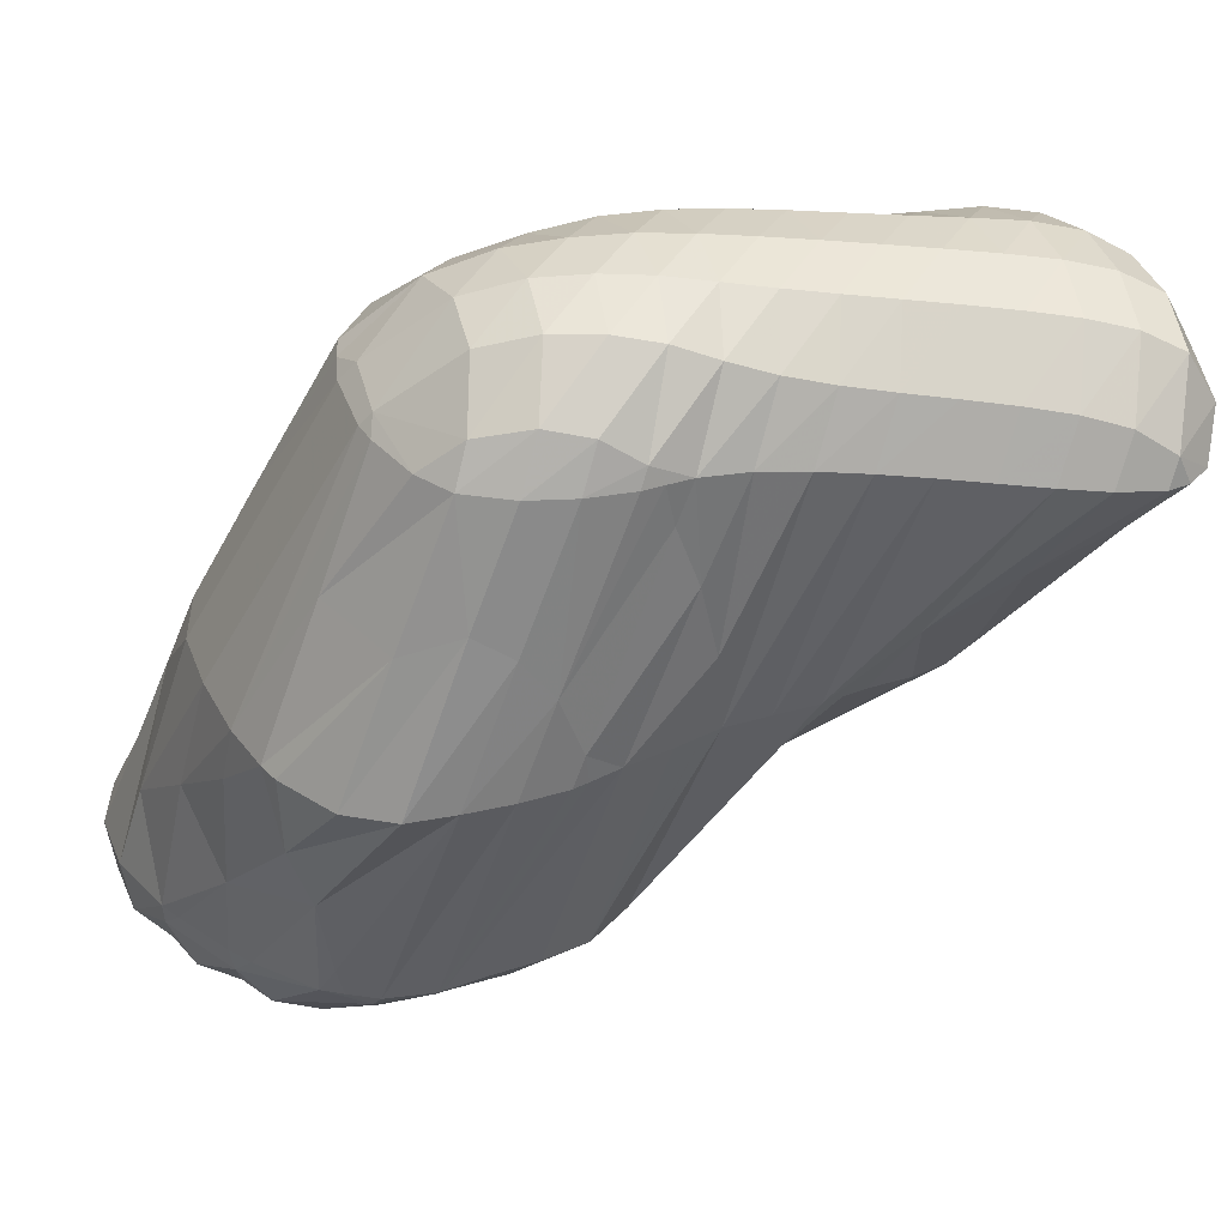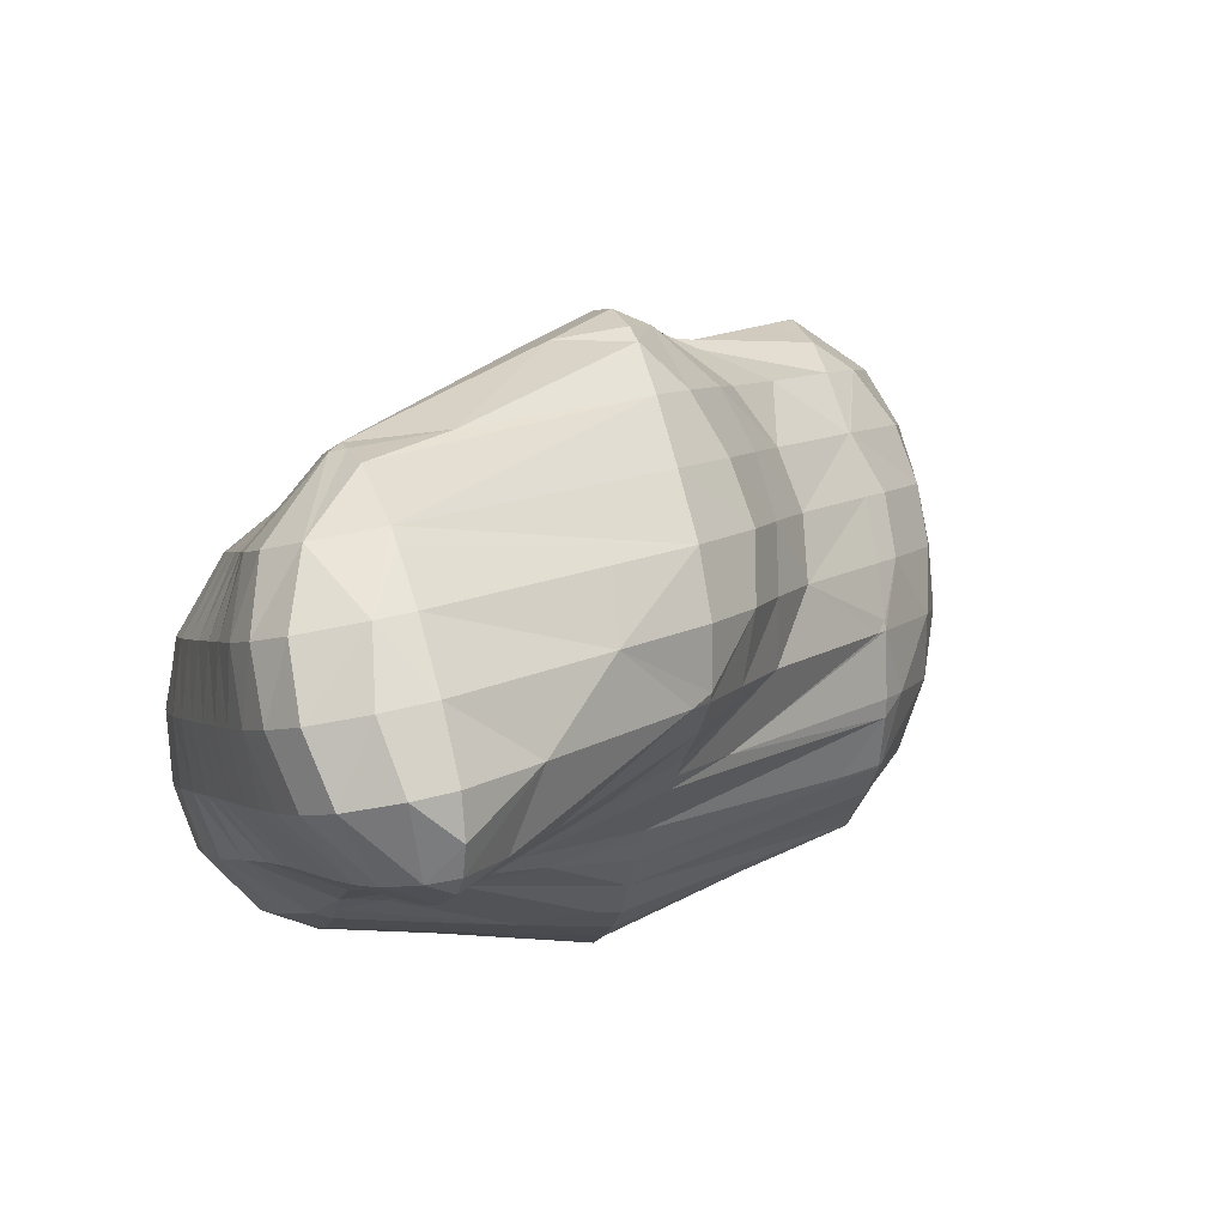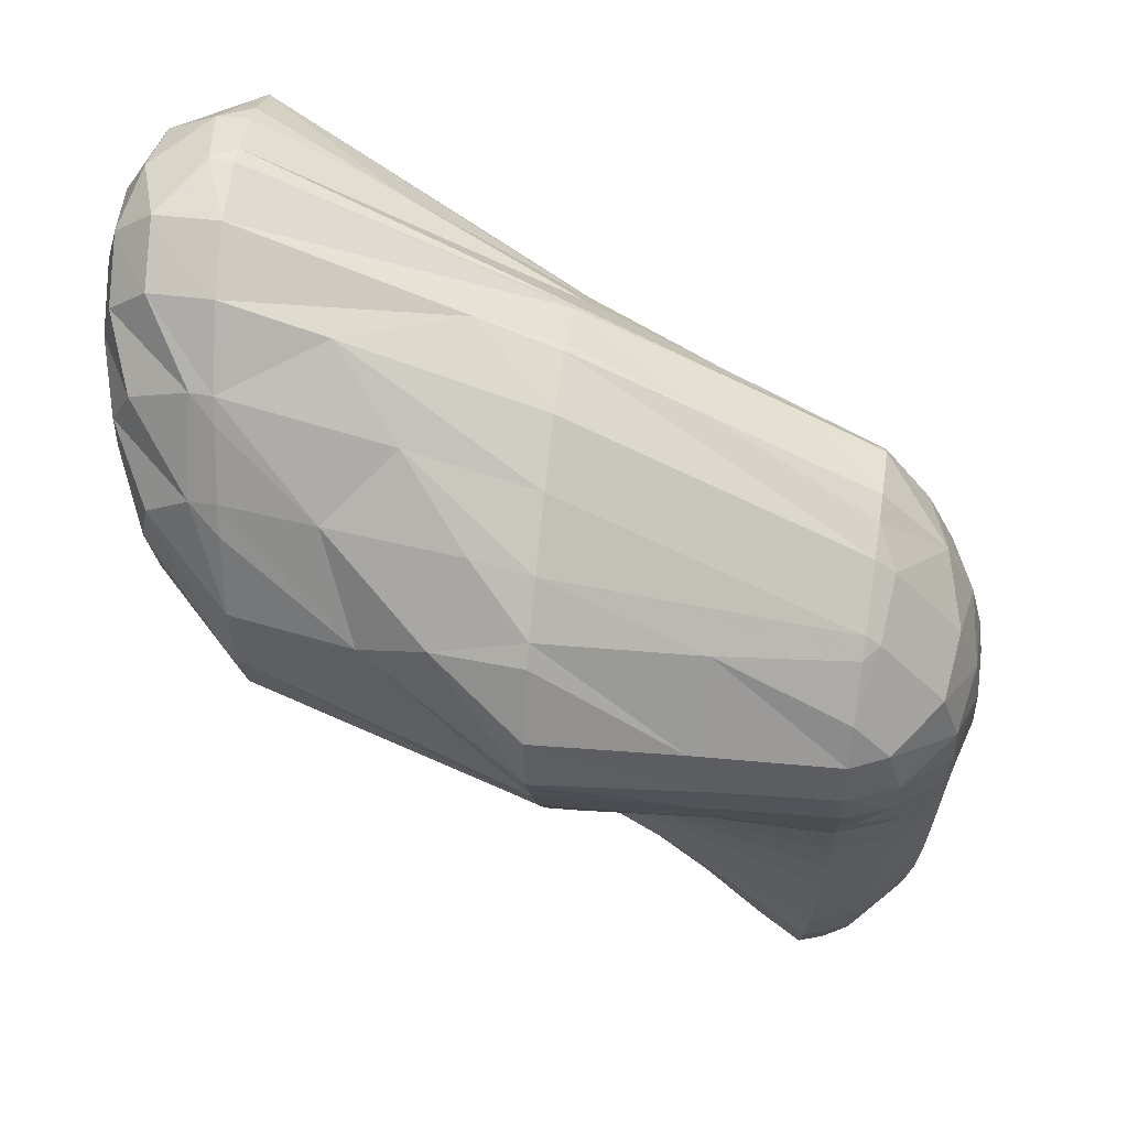
<metadata>
{"format":"obj","ext":"obj","renderer":"f3d","projection":"perspective","resolution":1024,"background":"white","views":[{"elev":-61.2,"azim":166.2,"up":"+Y"},{"elev":-3.2,"azim":-119.2,"up":"+Y"},{"elev":-27.3,"azim":78.0,"up":"+Y"}]}
</metadata>
<code>
v 248.9 208.4 79.25
v 249 207.9 79.35
v 249 208.3 78.73
v 249.2 209.2 78.48
v 249.1 209.3 79.13
v 249.5 210.1 78.58
v 249.4 210.2 79.04
v 249.8 210.9 79
v 249.2 207.5 79.44
v 249.5 207.4 79.5
v 249.4 207.5 79.12
v 249.5 208.2 78.19
v 249.7 209.1 77.89
v 250 210 77.86
v 250 211.1 78.99
v 250.4 211 78.17
v 250.8 211.9 79.02
v 250.1 207.2 79.61
v 250 207.4 78.91
v 250.1 208.2 78.06
v 250.4 209 77.75
v 250.6 209.9 77.7
v 251 210.9 77.94
v 251.3 212.1 79.07
v 251.5 212 78.94
v 251.5 212.2 79.11
v 250.7 207.2 79.7
v 250.7 207.4 78.89
v 250.8 208.2 78.07
v 251 209 77.78
v 251.3 210 77.74
v 251.6 210.9 78.03
v 252.2 212.1 79.17
v 252.2 212.1 79.23
v 251.4 207.2 79.81
v 251.3 207.5 78.95
v 251.4 208.2 78.15
v 251.7 209.1 77.88
v 252 210 77.88
v 252.3 211 78.3
v 252.3 212.1 79.25
v 252.8 211.9 79.37
v 252 207.3 79.92
v 252 207.5 79.05
v 252.1 208.2 78.26
v 252.3 209.1 78
v 252.6 210 78.04
v 253 211.1 78.56
v 253.4 211.8 79.51
v 252.7 207.3 80.04
v 252.6 207.5 79.14
v 252.8 208.3 78.37
v 253 209.1 78.12
v 253.3 210.1 78.18
v 253.7 211.1 78.78
v 254.1 211.8 79.66
v 253.3 207.3 80.17
v 253.3 207.6 79.23
v 253.4 208.3 78.48
v 253.7 209.2 78.25
v 254 210.1 78.33
v 254.4 211.2 78.98
v 254.7 211.8 79.8
v 254 207.3 80.31
v 253.9 207.6 79.28
v 254.1 208.4 78.59
v 254.3 209.2 78.39
v 254.7 210.2 78.5
v 255.1 211.2 79.2
v 255.4 211.8 79.95
v 254.6 207.1 80.47
v 254.6 207.6 79.26
v 254.7 208.4 78.69
v 255 209.3 78.53
v 255.3 210.2 78.7
v 255.8 211.3 79.51
v 256.1 211.7 80.11
v 254.9 207 80.57
v 255.2 206.9 80.65
v 255.1 206.9 80.37
v 255.2 207.6 79.21
v 255.4 208.4 78.79
v 255.7 209.3 78.72
v 256.1 210.3 78.99
v 256.6 211.4 80.06
v 256.7 211.6 80.28
v 255.8 206.7 80.82
v 255.7 206.9 80.17
v 255.8 207.6 79.27
v 256.1 208.5 78.96
v 256.4 209.4 78.97
v 256.8 210.4 79.43
v 256.9 211.5 80.33
v 257.2 211.3 80.46
v 256.4 206.7 80.98
v 256.4 206.9 80.22
v 256.5 207.7 79.45
v 256.8 208.5 79.21
v 257.1 209.5 79.31
v 257.6 210.5 79.99
v 257.8 211 80.64
v 257.1 206.8 81.13
v 257.1 207 80.57
v 257.3 207.8 79.86
v 257.5 208.7 79.68
v 257.9 209.6 79.91
v 258.3 210.7 80.8
v 258.4 210.6 80.82
v 257.6 207.2 81.19
v 258.1 207.8 81.2
v 258.1 208 80.97
v 258.4 208.9 80.81
v 258.7 209.9 81.01
v 258.6 209.5 81.07
v 258.2 208.1 81.19
v 258.6 209 81.13
v 249.4 208.7 80.48
v 249.9 209.9 81.63
v 250.2 210.8 81.73
v 249.7 207.7 80.19
v 250.5 209.3 82.9
v 250.4 210.3 83.09
v 250.6 209.5 83.2
v 250.6 211.1 83.03
v 251 212 83.01
v 251.1 212.3 80.29
v 251.5 212.9 83.01
v 251.9 213.6 83.03
v 250.5 208 81.17
v 250.7 209.4 83.23
v 251.1 209.1 83.33
v 252.5 213.6 82.15
v 252.2 213.8 83.06
v 252.8 214.1 83.15
v 251.4 208.3 82.3
v 251.7 208.8 83.46
v 253.1 213.6 82.07
v 253.5 214.2 83.29
v 251.9 208.6 83.54
v 252.2 208.4 83.61
v 253 212.3 80.03
v 253.8 213.7 82.47
v 254.2 214.2 83.43
v 252.8 208.2 83.76
v 253.8 212.4 80.7
v 254.7 213.8 83.21
v 254.8 214 83.59
v 253.3 207.9 83.93
v 254.6 212.6 81.32
v 255 213.9 83.64
v 255.3 213.7 83.75
v 253.6 207.8 84
v 253.9 207.6 84.11
v 253.7 207.5 82.77
v 255.4 212.7 82.01
v 255.9 213.5 83.91
v 254.4 207.2 84.31
v 254.2 207.3 81.84
v 256.3 212.9 83.13
v 256.5 213.3 84.08
v 254.8 207 84.44
v 255 206.9 84.51
v 254.9 206.9 84.05
v 254.6 207.1 81.09
v 256.8 213.1 84.17
v 257.1 213 84.26
v 255.6 206.6 84.72
v 255.4 206.7 83.32
v 257.7 212.8 84.45
v 256.2 206.5 84.92
v 256 206.6 82.88
v 257.9 212.1 83.1
v 258.3 212.5 84.64
v 256.8 206.4 85.13
v 256.6 206.6 82.7
v 258.4 212.4 84.7
v 258.8 212.1 84.83
v 257.5 206.6 85.3
v 257.3 206.7 83.23
v 258.7 211 82.25
v 259.3 211.7 85.03
v 258.3 207.2 85.41
v 258.3 207.6 83.17
v 258.5 207.5 85.43
v 259.3 210.4 83.39
v 259.4 211.6 85.06
v 259.7 210.9 85.25
v 258.9 208.1 85.44
v 259.4 209 85.42
v 259.7 209.9 85.39
v 259.7 210.8 85.27
v 251 210.5 84.06
v 251.4 211.4 84.27
v 251.6 212.3 84.08
v 251.9 213.1 83.67
v 251.4 209.6 84.08
v 251.8 210.7 84.87
v 252.2 211.6 85.06
v 252.5 212.5 84.95
v 252.7 213.3 84.59
v 252.8 213.9 83.72
v 252.2 209.8 85.08
v 252.7 210.9 85.82
v 253 211.8 85.97
v 253.3 212.6 85.78
v 253.5 213.4 85.26
v 253.6 214 84.16
v 252.4 208.8 84.55
v 253.3 210.4 87.27
v 253.5 211.3 87.41
v 253.4 210.5 87.42
v 253.8 212.1 87.43
v 254.3 213 87.5
v 254.3 213.1 87.51
v 254.4 213.6 86.4
v 254.3 214.1 84.53
v 253.5 209.6 87.53
v 253.6 209.3 87.58
v 253.3 210.4 87.43
v 255 213.9 87.64
v 255.5 214.4 87.74
v 255 214.2 84.78
v 254 208.7 87.75
v 254 208.7 87.77
v 253.9 208.6 87.1
v 256.3 214.7 87.62
v 256.3 214.8 87.93
v 256.3 214.8 87.94
v 254.6 208.4 87.97
v 257 214.8 88.12
v 257 214.8 88.13
v 255.2 208.2 88.19
v 257 214.8 88.13
v 257.6 214.6 88.31
v 255.7 207.9 88.39
v 255.8 207.9 88.42
v 257.4 213.4 85.37
v 258.2 214.5 88.5
v 256.4 207.9 88.65
v 258.4 213.7 86.95
v 258.9 214.4 88.7
v 257.1 207.9 88.4
v 256.9 208 88.77
v 257.2 208.1 88.87
v 259.4 214.1 88.83
v 259.5 214.1 88.9
v 257.5 207.6 87.34
v 258.1 208.7 89.08
v 259.4 212.9 87.18
v 259.5 214.1 88.91
v 259.9 213.6 89.1
v 258 207.5 86.55
v 258.4 208.9 89.14
v 258.6 208.7 87.96
v 259.1 209.6 89.28
v 260.1 213.3 89.16
v 260.3 212.7 89.29
v 258.9 208.3 86.24
v 259.3 209.9 89.33
v 259.4 209.4 87.15
v 259.9 210.5 88.05
v 260 210.8 89.43
v 259.9 211 86.39
v 260.3 211.6 89.43
v 260.3 212.5 89.33
v 253.7 211.4 87.84
v 254 212.2 87.9
v 254.3 213 87.54
v 253.7 209.7 87.94
v 254.2 210.7 88.67
v 254.6 211.6 88.96
v 254.9 212.5 89.03
v 255.2 213.3 88.88
v 255.4 214 88.35
v 254 208.7 87.83
v 254.6 209.9 88.87
v 255 210.8 89.31
v 255.3 211.7 89.49
v 255.7 212.6 89.55
v 256 213.4 89.46
v 256.2 214.2 89.09
v 256.3 214.8 87.98
v 254.8 208.9 88.64
v 255.3 210 89.39
v 255.7 210.9 89.7
v 256 211.8 89.83
v 256.4 212.7 89.86
v 256.7 213.5 89.76
v 256.9 214.2 89.37
v 257 214.8 88.13
v 255.6 209 89.19
v 256 210 89.76
v 256.4 211 90
v 256.7 211.8 90.09
v 257.1 212.7 90.09
v 257.4 213.5 89.95
v 257.6 214.2 89.42
v 255.8 208 88.47
v 256.3 209.1 89.65
v 256.7 210.1 90.08
v 257.1 211 90.26
v 257.4 211.9 90.32
v 257.8 212.7 90.29
v 258.1 213.5 90.09
v 258.3 214.2 89.42
v 256.5 208 88.86
v 257 209.2 89.92
v 257.4 210.1 90.32
v 257.8 211 90.48
v 258.1 211.9 90.52
v 258.4 212.7 90.46
v 258.7 213.5 90.18
v 258.9 214.2 89.34
v 257.7 209.1 89.94
v 258.1 210.1 90.43
v 258.5 211 90.62
v 258.8 211.9 90.66
v 259.1 212.7 90.52
v 259.4 213.5 90.1
v 259.5 214.1 88.93
v 258.2 209 89.48
v 258.7 210.1 90.29
v 259.1 211 90.61
v 259.4 211.9 90.63
v 259.7 212.7 90.35
v 259.9 213.4 89.56
v 259.2 209.9 89.62
v 259.7 210.9 90.23
v 260 211.8 90.24
v 260.2 212.5 89.64
g foo
f 3 2 1
f 4 3 1
f 5 4 1
f 6 4 5
f 7 6 5
f 6 7 8
f 11 10 9
f 2 11 9
f 3 11 2
f 12 11 3
f 12 4 13
f 12 3 4
f 13 6 14
f 13 4 6
f 15 6 8
f 16 6 15
f 14 6 16
f 16 15 17
f 11 19 18
f 10 11 18
f 19 12 20
f 19 11 12
f 20 13 21
f 20 12 13
f 21 14 22
f 21 13 14
f 22 16 23
f 22 14 16
f 24 16 17
f 25 16 24
f 23 16 25
f 25 24 26
f 19 28 27
f 18 19 27
f 28 20 29
f 28 19 20
f 29 21 30
f 29 20 21
f 30 22 31
f 30 21 22
f 31 23 32
f 31 22 23
f 32 25 33
f 32 23 25
f 33 25 26
f 34 33 26
f 28 36 35
f 27 28 35
f 36 29 37
f 36 28 29
f 37 30 38
f 37 29 30
f 38 31 39
f 38 30 31
f 39 32 40
f 39 31 32
f 42 33 41
f 40 33 42
f 32 33 40
f 33 34 41
f 36 44 43
f 35 36 43
f 44 37 45
f 44 36 37
f 45 38 46
f 45 37 38
f 46 39 47
f 46 38 39
f 47 40 48
f 47 39 40
f 48 40 42
f 49 48 42
f 44 51 50
f 43 44 50
f 51 45 52
f 51 44 45
f 52 46 53
f 52 45 46
f 53 47 54
f 53 46 47
f 54 48 55
f 54 47 48
f 55 48 49
f 56 55 49
f 51 58 57
f 50 51 57
f 58 52 59
f 58 51 52
f 59 53 60
f 59 52 53
f 60 54 61
f 60 53 54
f 61 55 62
f 61 54 55
f 62 55 56
f 63 62 56
f 58 65 64
f 57 58 64
f 65 59 66
f 65 58 59
f 66 60 67
f 66 59 60
f 67 61 68
f 67 60 61
f 68 62 69
f 68 61 62
f 69 62 63
f 70 69 63
f 65 72 71
f 64 65 71
f 72 66 73
f 72 65 66
f 73 67 74
f 73 66 67
f 74 68 75
f 74 67 68
f 75 69 76
f 75 68 69
f 76 69 70
f 77 76 70
f 80 79 78
f 71 80 78
f 72 80 71
f 81 80 72
f 81 73 82
f 81 72 73
f 82 74 83
f 82 73 74
f 83 75 84
f 83 74 75
f 84 76 85
f 84 75 76
f 85 76 77
f 86 85 77
f 80 88 87
f 79 80 87
f 88 81 89
f 88 80 81
f 89 82 90
f 89 81 82
f 90 83 91
f 90 82 83
f 91 84 92
f 91 83 84
f 94 85 93
f 92 85 94
f 84 85 92
f 85 86 93
f 88 96 95
f 87 88 95
f 96 89 97
f 96 88 89
f 97 90 98
f 97 89 90
f 98 91 99
f 98 90 91
f 99 92 100
f 99 91 92
f 100 92 94
f 101 100 94
f 96 103 102
f 95 96 102
f 103 97 104
f 103 96 97
f 104 98 105
f 104 97 98
f 105 99 106
f 105 98 99
f 108 100 107
f 106 100 108
f 99 100 106
f 100 101 107
f 103 109 102
f 109 111 110
f 103 111 109
f 104 111 103
f 111 105 112
f 111 104 105
f 114 106 113
f 112 106 114
f 105 106 112
f 106 108 113
f 111 115 110
f 111 112 116
f 115 111 116
f 112 114 116
f 1 2 117
f 5 1 117
f 118 5 117
f 7 5 118
f 119 7 118
f 8 7 119
f 9 10 120
f 9 117 2
f 120 117 9
f 121 117 120
f 118 123 122
f 118 121 123
f 118 117 121
f 119 118 124
f 118 122 124
f 124 8 119
f 124 15 8
f 124 125 15
f 17 127 126
f 15 127 17
f 125 127 15
f 126 127 128
f 10 18 129
f 120 10 129
f 121 131 130
f 121 129 131
f 121 120 129
f 123 121 130
f 24 17 126
f 26 24 126
f 132 26 126
f 128 132 126
f 133 132 128
f 132 133 134
f 18 27 135
f 129 18 135
f 129 135 131
f 135 136 131
f 34 26 137
f 26 132 137
f 137 132 134
f 138 137 134
f 135 140 139
f 27 140 135
f 35 140 27
f 136 135 139
f 42 41 141
f 137 41 34
f 137 141 41
f 137 142 141
f 142 137 138
f 143 142 138
f 43 140 35
f 43 144 140
f 49 42 145
f 42 141 145
f 145 142 146
f 145 141 142
f 146 142 143
f 147 146 143
f 50 144 43
f 50 148 144
f 56 49 149
f 49 145 149
f 151 146 150
f 149 146 151
f 145 146 149
f 146 147 150
f 154 153 152
f 148 154 152
f 148 57 154
f 148 50 57
f 63 56 155
f 56 149 155
f 155 149 151
f 156 155 151
f 154 158 157
f 153 154 157
f 57 64 154
f 64 158 154
f 70 63 159
f 63 155 159
f 159 155 156
f 160 159 156
f 163 162 161
f 157 163 161
f 158 163 157
f 164 163 158
f 64 71 158
f 71 164 158
f 166 159 165
f 166 70 159
f 166 77 70
f 159 160 165
f 163 168 167
f 162 163 167
f 168 78 79
f 168 164 78
f 168 163 164
f 71 78 164
f 77 169 86
f 77 166 169
f 168 171 170
f 167 168 170
f 79 87 168
f 87 171 168
f 94 93 172
f 93 173 172
f 86 173 93
f 169 173 86
f 171 175 174
f 170 171 174
f 87 95 171
f 95 175 171
f 177 172 176
f 177 94 172
f 177 101 94
f 172 173 176
f 175 179 178
f 174 175 178
f 95 102 175
f 102 179 175
f 108 107 180
f 107 181 180
f 101 181 107
f 177 181 101
f 179 182 178
f 102 109 183
f 179 102 183
f 184 179 183
f 182 179 184
f 109 110 183
f 114 113 185
f 113 108 180
f 185 113 180
f 186 185 180
f 187 185 186
f 180 181 186
f 183 188 184
f 110 188 183
f 115 188 110
f 189 188 115
f 116 189 115
f 116 190 189
f 185 116 114
f 191 116 185
f 190 116 191
f 185 187 191
f 122 123 192
f 124 122 192
f 193 124 192
f 125 124 193
f 194 125 193
f 127 125 194
f 195 127 194
f 128 127 195
f 130 131 196
f 130 192 123
f 196 192 130
f 197 192 196
f 193 197 198
f 193 192 197
f 194 198 199
f 194 193 198
f 195 199 200
f 195 194 199
f 128 201 133
f 195 201 128
f 200 201 195
f 134 133 201
f 131 136 202
f 196 131 202
f 197 202 203
f 197 196 202
f 198 203 204
f 198 197 203
f 199 204 205
f 199 198 204
f 200 205 206
f 200 199 205
f 201 206 207
f 201 200 206
f 138 134 201
f 207 138 201
f 139 140 208
f 139 202 136
f 208 202 139
f 209 202 208
f 203 211 210
f 203 209 211
f 203 202 209
f 204 203 212
f 203 210 212
f 205 204 213
f 204 212 213
f 215 213 214
f 215 205 213
f 215 206 205
f 207 215 216
f 207 206 215
f 143 138 207
f 216 143 207
f 208 218 217
f 140 218 208
f 144 218 140
f 209 208 219
f 208 217 219
f 211 209 219
f 220 215 214
f 222 220 221
f 222 215 220
f 222 216 215
f 147 143 216
f 222 147 216
f 225 224 223
f 218 225 223
f 218 148 225
f 218 144 148
f 151 150 222
f 221 151 222
f 226 151 221
f 227 226 221
f 222 150 147
f 228 226 227
f 152 224 225
f 153 224 152
f 229 224 153
f 148 152 225
f 156 151 230
f 151 226 230
f 230 226 228
f 231 230 228
f 157 229 153
f 157 232 229
f 234 230 233
f 234 156 230
f 234 160 156
f 230 231 233
f 162 236 235
f 161 162 235
f 161 235 157
f 235 232 157
f 166 165 237
f 165 238 237
f 160 238 165
f 234 238 160
f 167 236 162
f 167 239 236
f 169 166 240
f 166 237 240
f 240 237 238
f 241 240 238
f 243 170 242
f 239 170 243
f 167 170 239
f 243 242 244
f 173 169 245
f 169 240 245
f 245 240 241
f 246 245 241
f 170 174 247
f 242 170 247
f 242 247 244
f 247 248 244
f 177 176 249
f 176 173 245
f 249 176 245
f 250 249 245
f 251 249 250
f 245 246 250
f 174 178 252
f 247 174 252
f 247 253 248
f 247 254 253
f 247 252 254
f 253 254 255
f 257 249 256
f 257 177 249
f 257 181 177
f 249 251 256
f 178 182 252
f 184 252 182
f 258 252 184
f 254 252 258
f 254 259 255
f 254 260 259
f 254 258 260
f 260 261 259
f 261 262 259
f 261 263 262
f 263 264 262
f 186 263 187
f 186 264 263
f 186 265 264
f 181 257 265
f 186 181 265
f 184 188 258
f 188 189 260
f 258 188 260
f 189 190 261
f 260 189 261
f 190 191 263
f 261 190 263
f 191 187 263
f 210 211 266
f 212 210 266
f 267 212 266
f 213 212 267
f 268 213 267
f 214 213 268
f 217 218 269
f 219 217 269
f 270 219 269
f 219 266 211
f 270 266 219
f 271 266 270
f 267 271 272
f 267 266 271
f 268 272 273
f 268 267 272
f 214 274 220
f 268 274 214
f 273 274 268
f 221 220 274
f 223 224 275
f 223 269 218
f 275 269 223
f 276 269 275
f 270 276 277
f 270 269 276
f 271 277 278
f 271 270 277
f 272 278 279
f 272 271 278
f 273 279 280
f 273 272 279
f 274 280 281
f 274 273 280
f 221 282 227
f 274 282 221
f 281 282 274
f 228 227 282
f 224 229 283
f 275 224 283
f 276 283 284
f 276 275 283
f 277 284 285
f 277 276 284
f 278 285 286
f 278 277 285
f 279 286 287
f 279 278 286
f 280 287 288
f 280 279 287
f 281 288 289
f 281 280 288
f 282 289 290
f 282 281 289
f 231 228 282
f 290 231 282
f 229 232 291
f 283 229 291
f 284 291 292
f 284 283 291
f 285 292 293
f 285 284 292
f 286 293 294
f 286 285 293
f 287 294 295
f 287 286 294
f 288 295 296
f 288 287 295
f 289 296 297
f 289 288 296
f 233 297 234
f 290 297 233
f 289 297 290
f 233 231 290
f 235 236 298
f 235 291 232
f 298 291 235
f 299 291 298
f 292 299 300
f 292 291 299
f 293 300 301
f 293 292 300
f 294 301 302
f 294 293 301
f 295 302 303
f 295 294 302
f 296 303 304
f 296 295 303
f 297 304 305
f 297 296 304
f 238 234 297
f 305 238 297
f 236 239 306
f 298 236 306
f 299 306 307
f 299 298 306
f 300 307 308
f 300 299 307
f 301 308 309
f 301 300 308
f 302 309 310
f 302 301 309
f 303 310 311
f 303 302 310
f 304 311 312
f 304 303 311
f 305 312 313
f 305 304 312
f 241 238 305
f 313 241 305
f 239 243 306
f 244 306 243
f 314 306 244
f 307 306 314
f 308 314 315
f 308 307 314
f 309 315 316
f 309 308 315
f 310 316 317
f 310 309 316
f 311 317 318
f 311 310 317
f 312 318 319
f 312 311 318
f 313 319 320
f 313 312 319
f 246 241 313
f 320 246 313
f 244 248 321
f 314 244 321
f 315 321 322
f 315 314 321
f 316 322 323
f 316 315 322
f 317 323 324
f 317 316 323
f 318 324 325
f 318 317 324
f 319 325 326
f 319 318 325
f 250 326 251
f 320 326 250
f 319 326 320
f 250 246 320
f 248 253 321
f 255 321 253
f 327 321 255
f 322 321 327
f 323 327 328
f 323 322 327
f 324 328 329
f 324 323 328
f 325 329 330
f 325 324 329
f 256 330 257
f 326 330 256
f 325 330 326
f 256 251 326
f 255 259 327
f 259 262 328
f 327 259 328
f 262 264 329
f 328 262 329
f 264 265 330
f 329 264 330
f 265 257 330
g

</code>
